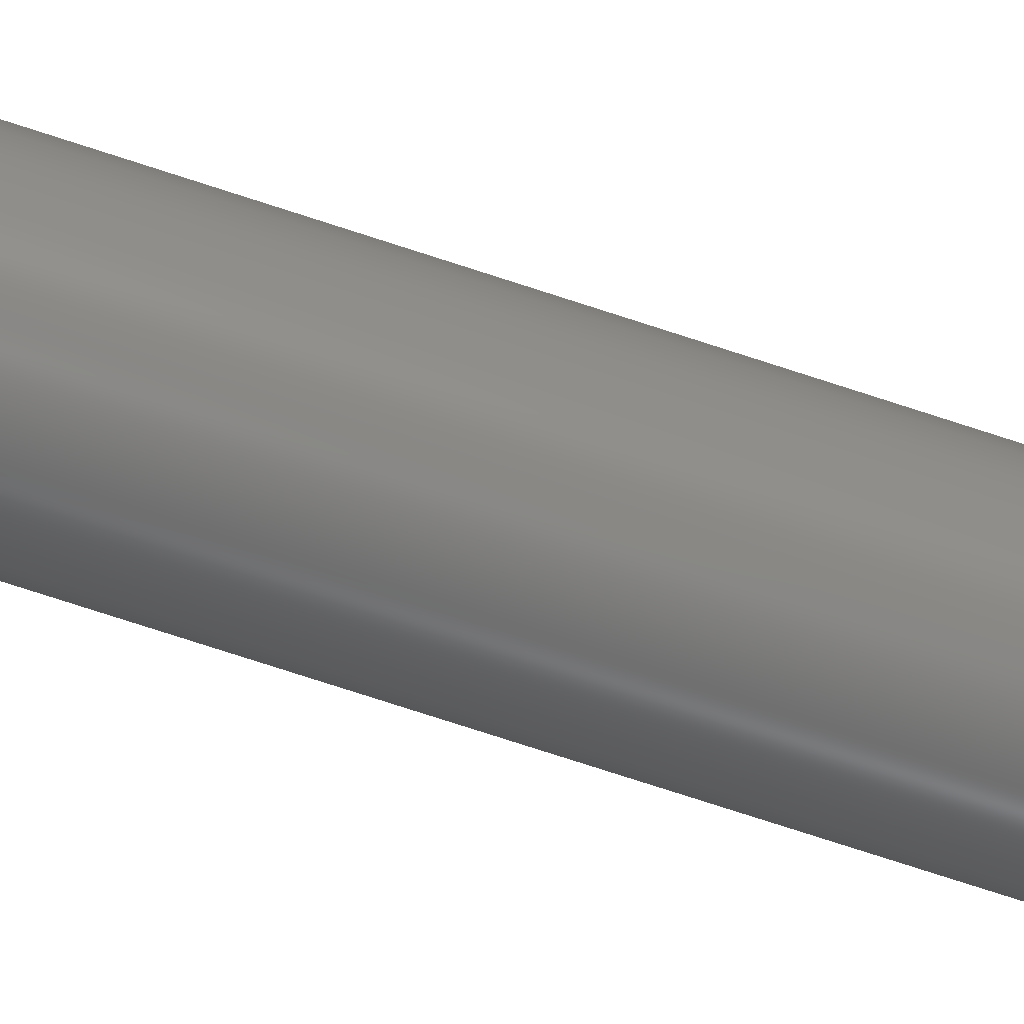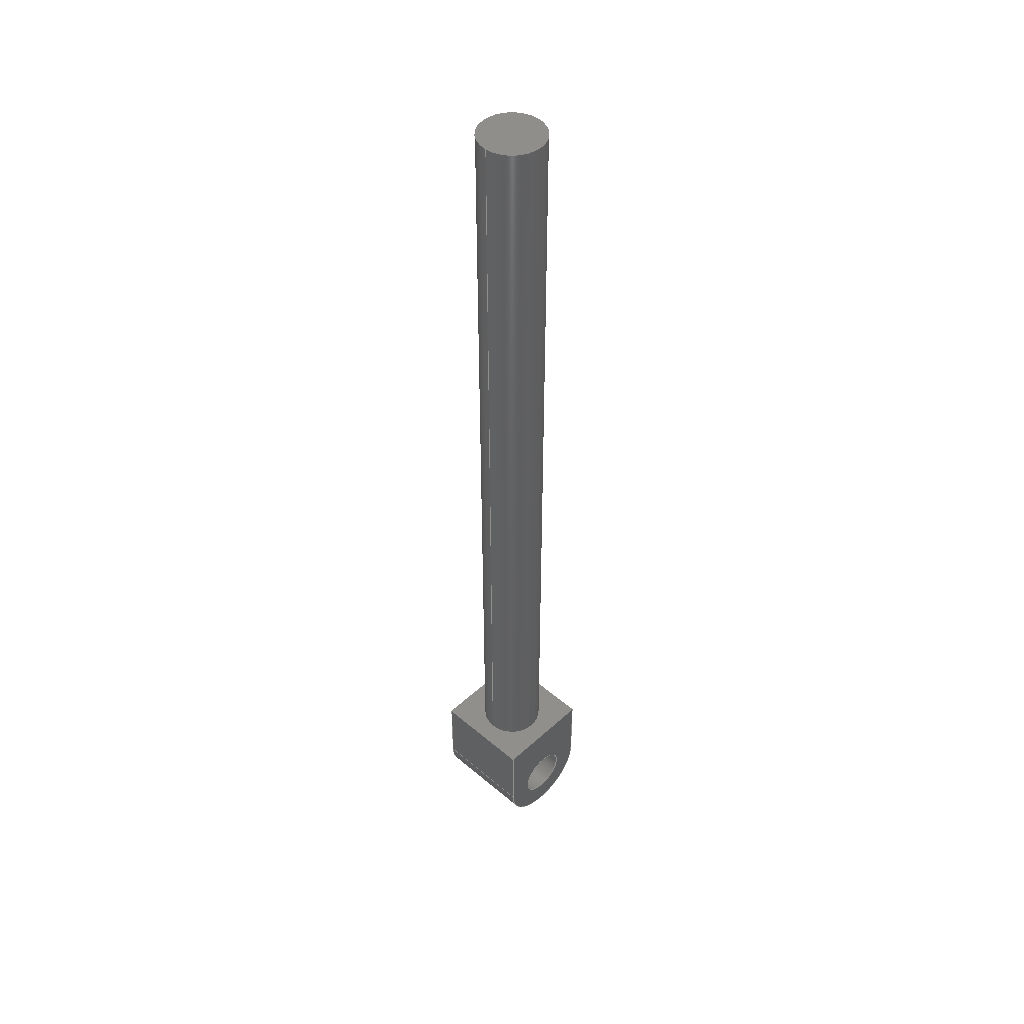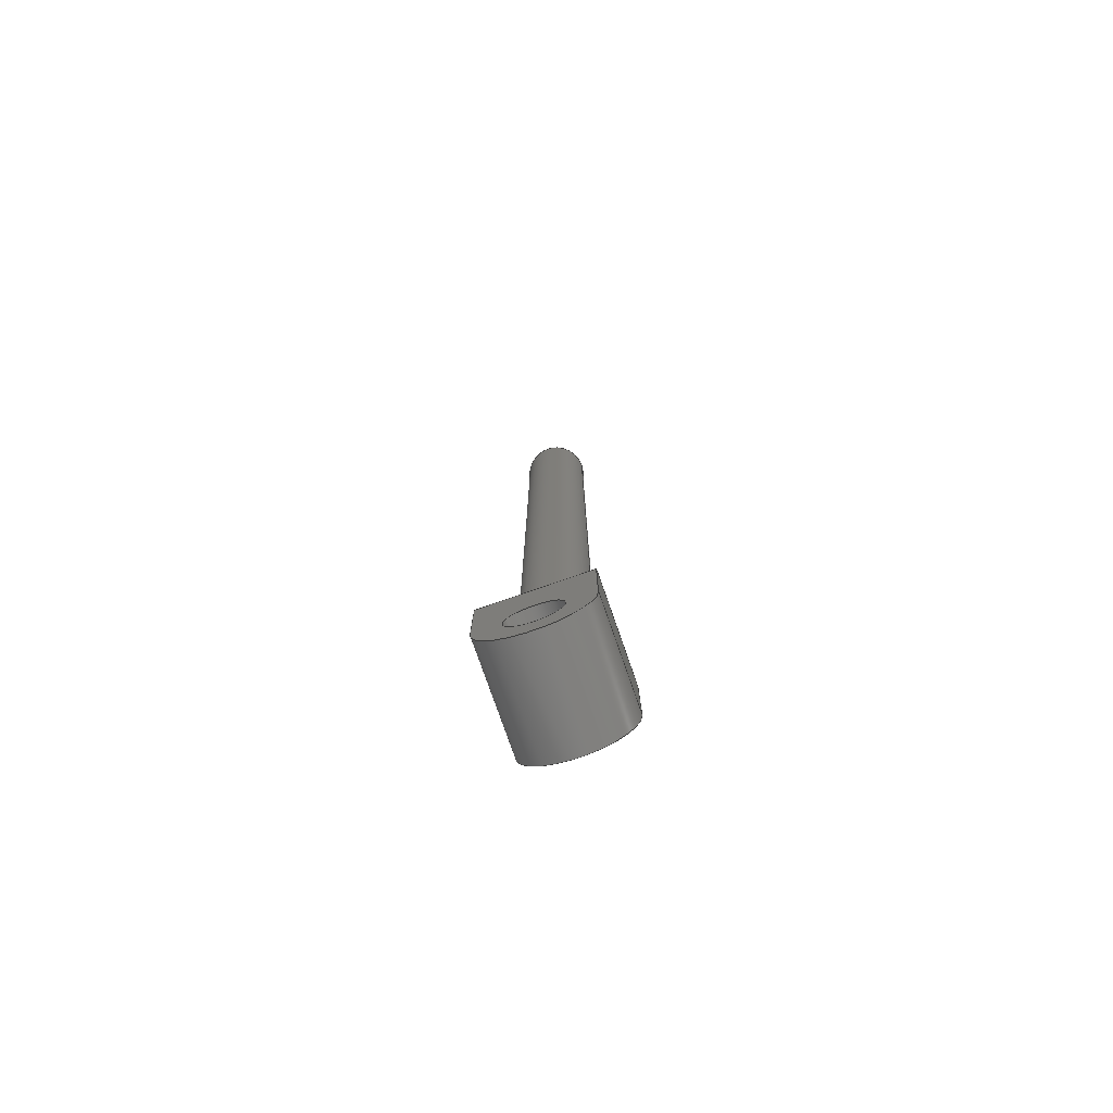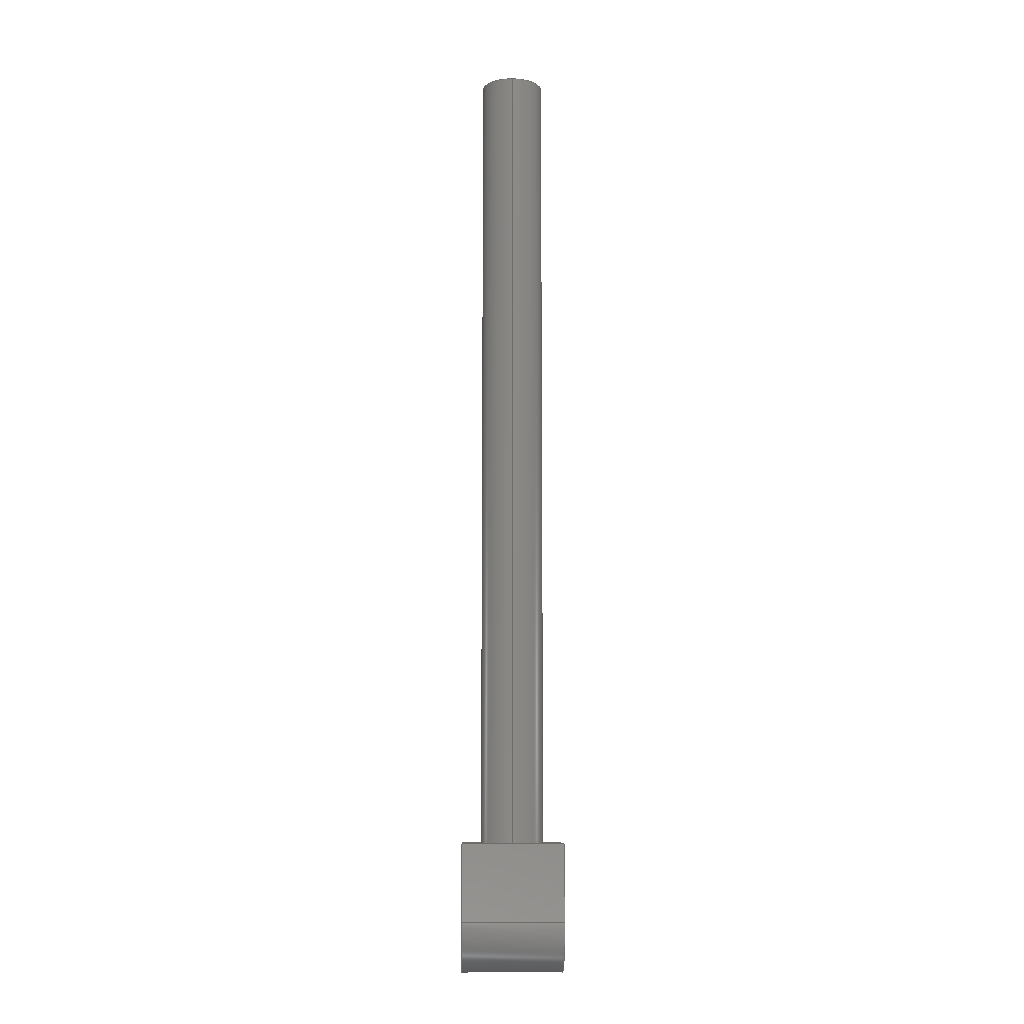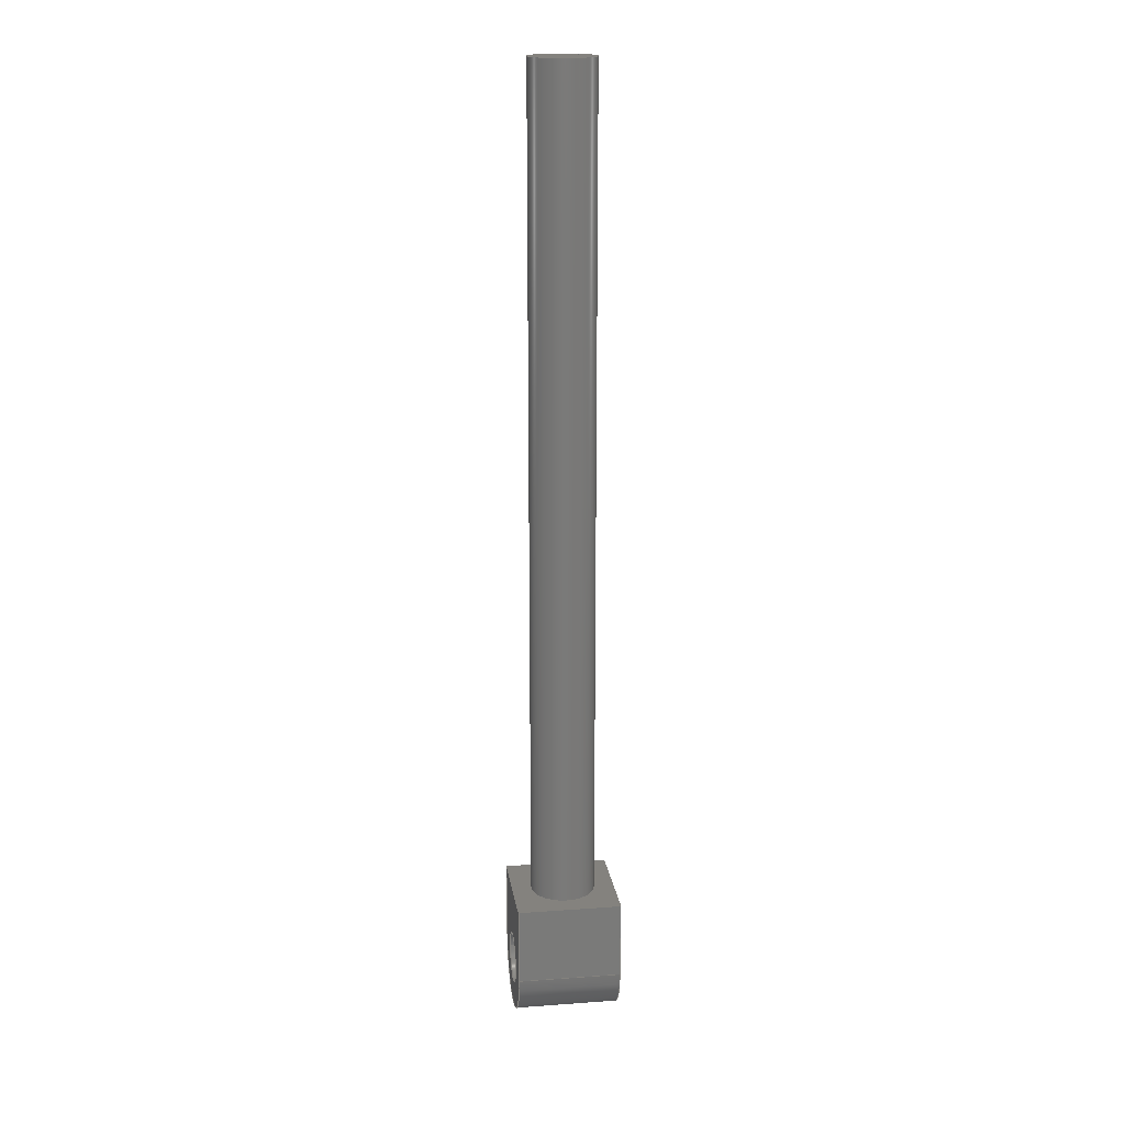
<metadata>
{"format":"step","ext":"step","renderer":"f3d","projection":"perspective","resolution":1024,"background":"white","views":[{"elev":-69.5,"azim":71.4,"up":"+Y"},{"elev":46.3,"azim":-46.0,"up":"+Z"},{"elev":-77.7,"azim":-160.8,"up":"+Z"},{"elev":-9.9,"azim":-91.1,"up":"+Z"},{"elev":17.4,"azim":81.9,"up":"+Z"}]}
</metadata>
<code>
ISO-10303-21;
DATA;
#1=MECHANICAL_DESIGN_GEOMETRIC_PRESENTATION_REPRESENTATION('',(#4),#260);
#2=SHAPE_REPRESENTATION_RELATIONSHIP('SRR','None',#267,#3);
#3=ADVANCED_BREP_SHAPE_REPRESENTATION('',(#5),#259);
#4=STYLED_ITEM('',(#276),#5);
#5=MANIFOLD_SOLID_BREP('Body1',#144);
#6=FACE_BOUND('',#28,.T.);
#7=FACE_BOUND('',#33,.T.);
#8=FACE_BOUND('',#35,.T.);
#9=PLANE('',#161);
#10=PLANE('',#165);
#11=PLANE('',#166);
#12=PLANE('',#170);
#13=PLANE('',#171);
#14=PLANE('',#172);
#15=FACE_OUTER_BOUND('',#24,.T.);
#16=FACE_OUTER_BOUND('',#25,.T.);
#17=FACE_OUTER_BOUND('',#26,.T.);
#18=FACE_OUTER_BOUND('',#27,.T.);
#19=FACE_OUTER_BOUND('',#29,.T.);
#20=FACE_OUTER_BOUND('',#30,.T.);
#21=FACE_OUTER_BOUND('',#31,.T.);
#22=FACE_OUTER_BOUND('',#32,.T.);
#23=FACE_OUTER_BOUND('',#34,.T.);
#24=EDGE_LOOP('',(#96,#97,#98,#99));
#25=EDGE_LOOP('',(#100));
#26=EDGE_LOOP('',(#101,#102,#103,#104));
#27=EDGE_LOOP('',(#105,#106,#107,#108));
#28=EDGE_LOOP('',(#109));
#29=EDGE_LOOP('',(#110,#111,#112,#113));
#30=EDGE_LOOP('',(#114,#115,#116,#117));
#31=EDGE_LOOP('',(#118,#119,#120,#121));
#32=EDGE_LOOP('',(#122,#123,#124,#125));
#33=EDGE_LOOP('',(#126));
#34=EDGE_LOOP('',(#127,#128,#129,#130));
#35=EDGE_LOOP('',(#131));
#36=LINE('',#222,#48);
#37=LINE('',#229,#49);
#38=LINE('',#234,#50);
#39=LINE('',#236,#51);
#40=LINE('',#238,#52);
#41=LINE('',#239,#53);
#42=LINE('',#242,#54);
#43=LINE('',#244,#55);
#44=LINE('',#245,#56);
#45=LINE('',#251,#57);
#46=LINE('',#253,#58);
#47=LINE('',#254,#59);
#48=VECTOR('',#179,0.1994);
#49=VECTOR('',#188,0.1588);
#50=VECTOR('',#193,1);
#51=VECTOR('',#194,1);
#52=VECTOR('',#195,1);
#53=VECTOR('',#196,1);
#54=VECTOR('',#199,1);
#55=VECTOR('',#200,1);
#56=VECTOR('',#201,1);
#57=VECTOR('',#208,1);
#58=VECTOR('',#211,1);
#59=VECTOR('',#212,1);
#60=CIRCLE('',#159,0.1994);
#61=CIRCLE('',#160,0.1994);
#62=CIRCLE('',#163,0.1588);
#63=CIRCLE('',#164,0.1588);
#64=CIRCLE('',#168,0.3175);
#65=CIRCLE('',#169,0.3175);
#66=VERTEX_POINT('',#219);
#67=VERTEX_POINT('',#221);
#68=VERTEX_POINT('',#226);
#69=VERTEX_POINT('',#228);
#70=VERTEX_POINT('',#232);
#71=VERTEX_POINT('',#233);
#72=VERTEX_POINT('',#235);
#73=VERTEX_POINT('',#237);
#74=VERTEX_POINT('',#241);
#75=VERTEX_POINT('',#243);
#76=VERTEX_POINT('',#247);
#77=VERTEX_POINT('',#249);
#78=EDGE_CURVE('',#66,#66,#60,.T.);
#79=EDGE_CURVE('',#66,#67,#36,.T.);
#80=EDGE_CURVE('',#67,#67,#61,.T.);
#81=EDGE_CURVE('',#68,#68,#62,.T.);
#82=EDGE_CURVE('',#68,#69,#37,.T.);
#83=EDGE_CURVE('',#69,#69,#63,.T.);
#84=EDGE_CURVE('',#70,#71,#38,.T.);
#85=EDGE_CURVE('',#70,#72,#39,.T.);
#86=EDGE_CURVE('',#73,#72,#40,.T.);
#87=EDGE_CURVE('',#71,#73,#41,.T.);
#88=EDGE_CURVE('',#71,#74,#42,.T.);
#89=EDGE_CURVE('',#75,#73,#43,.T.);
#90=EDGE_CURVE('',#74,#75,#44,.T.);
#91=EDGE_CURVE('',#76,#74,#64,.T.);
#92=EDGE_CURVE('',#77,#75,#65,.T.);
#93=EDGE_CURVE('',#76,#77,#45,.T.);
#94=EDGE_CURVE('',#76,#70,#46,.T.);
#95=EDGE_CURVE('',#72,#77,#47,.T.);
#96=ORIENTED_EDGE('',*,*,#78,.F.);
#97=ORIENTED_EDGE('',*,*,#79,.T.);
#98=ORIENTED_EDGE('',*,*,#80,.F.);
#99=ORIENTED_EDGE('',*,*,#79,.F.);
#100=ORIENTED_EDGE('',*,*,#78,.T.);
#101=ORIENTED_EDGE('',*,*,#81,.F.);
#102=ORIENTED_EDGE('',*,*,#82,.T.);
#103=ORIENTED_EDGE('',*,*,#83,.T.);
#104=ORIENTED_EDGE('',*,*,#82,.F.);
#105=ORIENTED_EDGE('',*,*,#84,.F.);
#106=ORIENTED_EDGE('',*,*,#85,.T.);
#107=ORIENTED_EDGE('',*,*,#86,.F.);
#108=ORIENTED_EDGE('',*,*,#87,.F.);
#109=ORIENTED_EDGE('',*,*,#80,.T.);
#110=ORIENTED_EDGE('',*,*,#88,.F.);
#111=ORIENTED_EDGE('',*,*,#87,.T.);
#112=ORIENTED_EDGE('',*,*,#89,.F.);
#113=ORIENTED_EDGE('',*,*,#90,.F.);
#114=ORIENTED_EDGE('',*,*,#91,.T.);
#115=ORIENTED_EDGE('',*,*,#90,.T.);
#116=ORIENTED_EDGE('',*,*,#92,.F.);
#117=ORIENTED_EDGE('',*,*,#93,.F.);
#118=ORIENTED_EDGE('',*,*,#94,.F.);
#119=ORIENTED_EDGE('',*,*,#93,.T.);
#120=ORIENTED_EDGE('',*,*,#95,.F.);
#121=ORIENTED_EDGE('',*,*,#85,.F.);
#122=ORIENTED_EDGE('',*,*,#95,.T.);
#123=ORIENTED_EDGE('',*,*,#92,.T.);
#124=ORIENTED_EDGE('',*,*,#89,.T.);
#125=ORIENTED_EDGE('',*,*,#86,.T.);
#126=ORIENTED_EDGE('',*,*,#81,.T.);
#127=ORIENTED_EDGE('',*,*,#94,.T.);
#128=ORIENTED_EDGE('',*,*,#84,.T.);
#129=ORIENTED_EDGE('',*,*,#88,.T.);
#130=ORIENTED_EDGE('',*,*,#91,.F.);
#131=ORIENTED_EDGE('',*,*,#83,.F.);
#132=CYLINDRICAL_SURFACE('',#158,0.1994);
#133=CYLINDRICAL_SURFACE('',#162,0.1588);
#134=CYLINDRICAL_SURFACE('',#167,0.3175);
#135=ADVANCED_FACE('',(#15),#132,.T.);
#136=ADVANCED_FACE('',(#16),#9,.T.);
#137=ADVANCED_FACE('',(#17),#133,.F.);
#138=ADVANCED_FACE('',(#18,#6),#10,.T.);
#139=ADVANCED_FACE('',(#19),#11,.T.);
#140=ADVANCED_FACE('',(#20),#134,.T.);
#141=ADVANCED_FACE('',(#21),#12,.T.);
#142=ADVANCED_FACE('',(#22,#7),#13,.T.);
#143=ADVANCED_FACE('',(#23,#8),#14,.F.);
#144=CLOSED_SHELL('',(#135,#136,#137,#138,#139,#140,#141,#142,#143));
#145=DERIVED_UNIT_ELEMENT(#147,1);
#146=DERIVED_UNIT_ELEMENT(#262,3);
#147=(
MASS_UNIT()
NAMED_UNIT(*)
SI_UNIT(.KILO.,.GRAM.)
);
#148=DERIVED_UNIT((#145,#146));
#149=MEASURE_REPRESENTATION_ITEM('density measure',
POSITIVE_RATIO_MEASURE(7850),#148);
#150=PROPERTY_DEFINITION_REPRESENTATION(#155,#152);
#151=PROPERTY_DEFINITION_REPRESENTATION(#156,#153);
#152=REPRESENTATION('material name',(#154),#259);
#153=REPRESENTATION('density',(#149),#259);
#154=DESCRIPTIVE_REPRESENTATION_ITEM('Steel','Steel');
#155=PROPERTY_DEFINITION('material property','material name',#269);
#156=PROPERTY_DEFINITION('material property','density of part',#269);
#157=AXIS2_PLACEMENT_3D('placement',#217,#173,#174);
#158=AXIS2_PLACEMENT_3D('',#218,#175,#176);
#159=AXIS2_PLACEMENT_3D('',#220,#177,#178);
#160=AXIS2_PLACEMENT_3D('',#223,#180,#181);
#161=AXIS2_PLACEMENT_3D('',#224,#182,#183);
#162=AXIS2_PLACEMENT_3D('',#225,#184,#185);
#163=AXIS2_PLACEMENT_3D('',#227,#186,#187);
#164=AXIS2_PLACEMENT_3D('',#230,#189,#190);
#165=AXIS2_PLACEMENT_3D('',#231,#191,#192);
#166=AXIS2_PLACEMENT_3D('',#240,#197,#198);
#167=AXIS2_PLACEMENT_3D('',#246,#202,#203);
#168=AXIS2_PLACEMENT_3D('',#248,#204,#205);
#169=AXIS2_PLACEMENT_3D('',#250,#206,#207);
#170=AXIS2_PLACEMENT_3D('',#252,#209,#210);
#171=AXIS2_PLACEMENT_3D('',#255,#213,#214);
#172=AXIS2_PLACEMENT_3D('',#256,#215,#216);
#173=DIRECTION('axis',(0,0,1));
#174=DIRECTION('refdir',(1,0,0));
#175=DIRECTION('center_axis',(2.623e-16,0,1));
#176=DIRECTION('ref_axis',(1,0,-2.623e-16));
#177=DIRECTION('center_axis',(2.623e-16,0,1));
#178=DIRECTION('ref_axis',(1,0,-2.623e-16));
#179=DIRECTION('',(-2.623e-16,0,-1));
#180=DIRECTION('center_axis',(-2.623e-16,0,-1));
#181=DIRECTION('ref_axis',(1,0,-2.623e-16));
#182=DIRECTION('center_axis',(2.623e-16,0,1));
#183=DIRECTION('ref_axis',(1,0,-2.623e-16));
#184=DIRECTION('center_axis',(0,1,0));
#185=DIRECTION('ref_axis',(1,0,0));
#186=DIRECTION('center_axis',(0,-1,0));
#187=DIRECTION('ref_axis',(1,0,0));
#188=DIRECTION('',(0,-1,0));
#189=DIRECTION('center_axis',(0,-1,0));
#190=DIRECTION('ref_axis',(1,0,0));
#191=DIRECTION('center_axis',(2.623e-16,0,1));
#192=DIRECTION('ref_axis',(1,0,-2.623e-16));
#193=DIRECTION('',(-1,0,2.623e-16));
#194=DIRECTION('',(0,1,0));
#195=DIRECTION('',(1,0,-2.623e-16));
#196=DIRECTION('',(0,1,0));
#197=DIRECTION('center_axis',(-1,0,-8.181e-16));
#198=DIRECTION('ref_axis',(-8.181e-16,0,1));
#199=DIRECTION('',(8.181e-16,0,-1));
#200=DIRECTION('',(-8.181e-16,0,1));
#201=DIRECTION('',(0,1,0));
#202=DIRECTION('center_axis',(0,1,0));
#203=DIRECTION('ref_axis',(3.169e-15,0,-1));
#204=DIRECTION('center_axis',(0,1,0));
#205=DIRECTION('ref_axis',(0.9999,0,0.01338));
#206=DIRECTION('center_axis',(0,1,0));
#207=DIRECTION('ref_axis',(0.9999,0,0.01338));
#208=DIRECTION('',(0,1,0));
#209=DIRECTION('center_axis',(1,0,7.012e-16));
#210=DIRECTION('ref_axis',(7.012e-16,0,-1));
#211=DIRECTION('',(-7.012e-16,0,1));
#212=DIRECTION('',(7.012e-16,0,-1));
#213=DIRECTION('center_axis',(0,1,0));
#214=DIRECTION('ref_axis',(1,0,0));
#215=DIRECTION('center_axis',(0,1,0));
#216=DIRECTION('ref_axis',(1,0,0));
#217=CARTESIAN_POINT('',(0,0,0));
#218=CARTESIAN_POINT('Origin',(6.228e-17,0.3175,0.2375));
#219=CARTESIAN_POINT('',(-0.1994,0.3175,5.317));
#220=CARTESIAN_POINT('Origin',(1.395e-15,0.3175,5.317));
#221=CARTESIAN_POINT('',(-0.1994,0.3175,0.2375));
#222=CARTESIAN_POINT('',(-0.1994,0.3175,0.2375));
#223=CARTESIAN_POINT('Origin',(6.228e-17,0.3175,0.2375));
#224=CARTESIAN_POINT('Origin',(1.395e-15,0.3175,5.317));
#225=CARTESIAN_POINT('Origin',(8.327e-17,0,-0.2417));
#226=CARTESIAN_POINT('',(-0.1588,0.635,-0.2417));
#227=CARTESIAN_POINT('Origin',(8.327e-17,0.635,-0.2417));
#228=CARTESIAN_POINT('',(-0.1588,0,-0.2417));
#229=CARTESIAN_POINT('',(-0.1588,0,-0.2417));
#230=CARTESIAN_POINT('Origin',(8.327e-17,0,-0.2417));
#231=CARTESIAN_POINT('Origin',(-0.3175,0,0.2375));
#232=CARTESIAN_POINT('',(0.3175,0,0.2375));
#233=CARTESIAN_POINT('',(-0.3175,0,0.2375));
#234=CARTESIAN_POINT('',(0.3175,0,0.2375));
#235=CARTESIAN_POINT('',(0.3175,0.635,0.2375));
#236=CARTESIAN_POINT('',(0.3175,0,0.2375));
#237=CARTESIAN_POINT('',(-0.3175,0.635,0.2375));
#238=CARTESIAN_POINT('',(0.3175,0.635,0.2375));
#239=CARTESIAN_POINT('',(-0.3175,0,0.2375));
#240=CARTESIAN_POINT('Origin',(-0.3175,0,-0.2375));
#241=CARTESIAN_POINT('',(-0.3175,0,-0.2375));
#242=CARTESIAN_POINT('',(-0.3175,0,0.2375));
#243=CARTESIAN_POINT('',(-0.3175,0.635,-0.2375));
#244=CARTESIAN_POINT('',(-0.3175,0.635,0.2375));
#245=CARTESIAN_POINT('',(-0.3175,0,-0.2375));
#246=CARTESIAN_POINT('Origin',(2.274e-17,0,-0.2417));
#247=CARTESIAN_POINT('',(0.3175,0,-0.2375));
#248=CARTESIAN_POINT('Origin',(2.274e-17,0,-0.2417));
#249=CARTESIAN_POINT('',(0.3175,0.635,-0.2375));
#250=CARTESIAN_POINT('Origin',(2.274e-17,0.635,-0.2417));
#251=CARTESIAN_POINT('',(0.3175,0,-0.2375));
#252=CARTESIAN_POINT('Origin',(0.3175,0,0.2375));
#253=CARTESIAN_POINT('',(0.3175,0,-0.2375));
#254=CARTESIAN_POINT('',(0.3175,0.635,-0.2375));
#255=CARTESIAN_POINT('Origin',(0,0.635,-0.1609));
#256=CARTESIAN_POINT('Origin',(0,0,-0.1609));
#257=UNCERTAINTY_MEASURE_WITH_UNIT(LENGTH_MEASURE(0.001),#261,
'DISTANCE_ACCURACY_VALUE',
'Maximum model space distance between geometric entities at asserted c
onnectivities');
#258=UNCERTAINTY_MEASURE_WITH_UNIT(LENGTH_MEASURE(0.001),#261,
'DISTANCE_ACCURACY_VALUE',
'Maximum model space distance between geometric entities at asserted c
onnectivities');
#259=(
GEOMETRIC_REPRESENTATION_CONTEXT(3)
GLOBAL_UNCERTAINTY_ASSIGNED_CONTEXT((#257))
GLOBAL_UNIT_ASSIGNED_CONTEXT((#261,#263,#264))
REPRESENTATION_CONTEXT('','3D')
);
#260=(
GEOMETRIC_REPRESENTATION_CONTEXT(3)
GLOBAL_UNCERTAINTY_ASSIGNED_CONTEXT((#258))
GLOBAL_UNIT_ASSIGNED_CONTEXT((#261,#263,#264))
REPRESENTATION_CONTEXT('','3D')
);
#261=(
LENGTH_UNIT()
NAMED_UNIT(*)
SI_UNIT(.CENTI.,.METRE.)
);
#262=(
LENGTH_UNIT()
NAMED_UNIT(*)
SI_UNIT($,.METRE.)
);
#263=(
NAMED_UNIT(*)
PLANE_ANGLE_UNIT()
SI_UNIT($,.RADIAN.)
);
#264=(
NAMED_UNIT(*)
SI_UNIT($,.STERADIAN.)
SOLID_ANGLE_UNIT()
);
#265=SHAPE_DEFINITION_REPRESENTATION(#266,#267);
#266=PRODUCT_DEFINITION_SHAPE('',$,#269);
#267=SHAPE_REPRESENTATION('',(#157),#259);
#268=PRODUCT_DEFINITION_CONTEXT('part definition',#273,'design');
#269=PRODUCT_DEFINITION('Piston Rod','Piston Rod v1',#270,#268);
#270=PRODUCT_DEFINITION_FORMATION('',$,#275);
#271=PRODUCT_RELATED_PRODUCT_CATEGORY('Piston Rod v1','Piston Rod v1',(#275));
#272=APPLICATION_PROTOCOL_DEFINITION('international standard',
'automotive_design',2009,#273);
#273=APPLICATION_CONTEXT(
'Core Data for Automotive Mechanical Design Process');
#274=PRODUCT_CONTEXT('part definition',#273,'mechanical');
#275=PRODUCT('Piston Rod','Piston Rod v1',$,(#274));
#276=PRESENTATION_STYLE_ASSIGNMENT((#277));
#277=SURFACE_STYLE_USAGE(.BOTH.,#278);
#278=SURFACE_SIDE_STYLE('',(#279));
#279=SURFACE_STYLE_FILL_AREA(#280);
#280=FILL_AREA_STYLE('Steel - Satin',(#281));
#281=FILL_AREA_STYLE_COLOUR('Steel - Satin',#282);
#282=COLOUR_RGB('Steel - Satin',0.6275,0.6275,0.6275);
ENDSEC;
END-ISO-10303-21;

</code>
